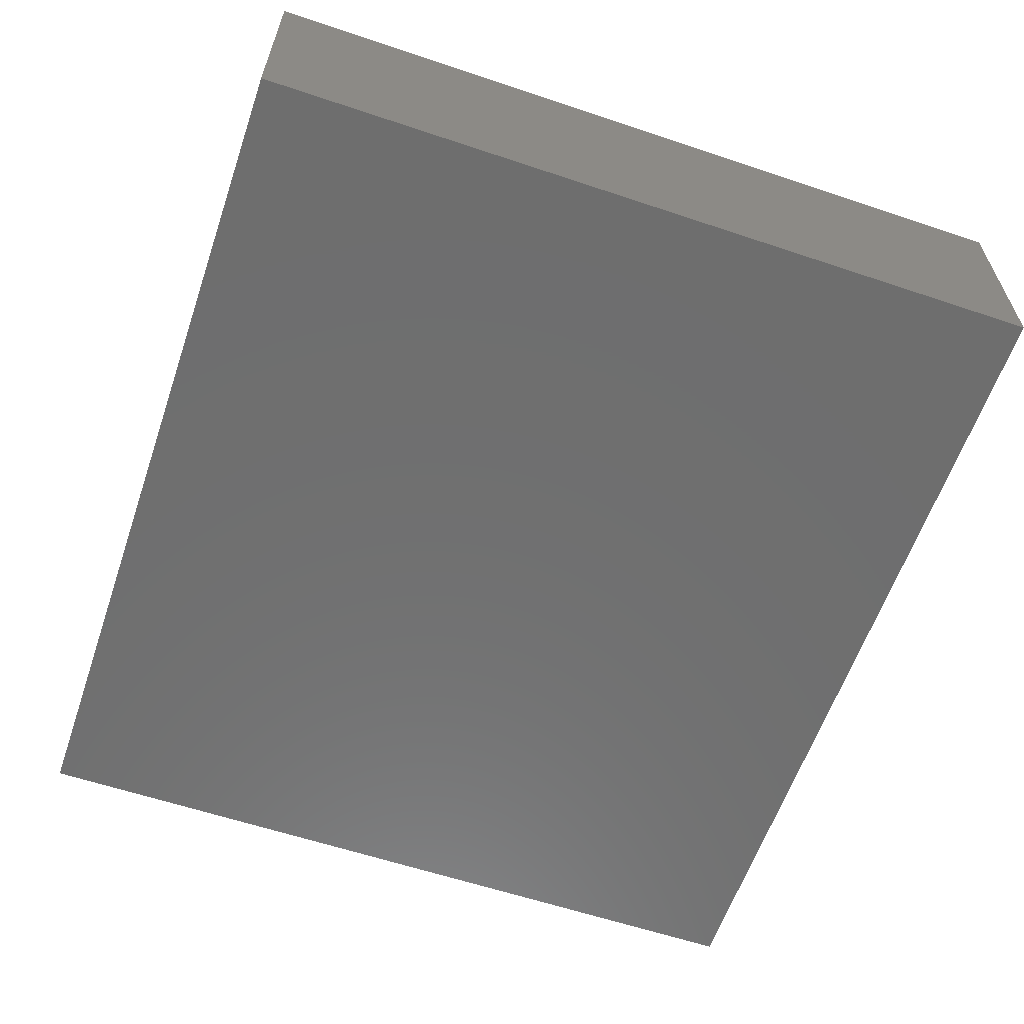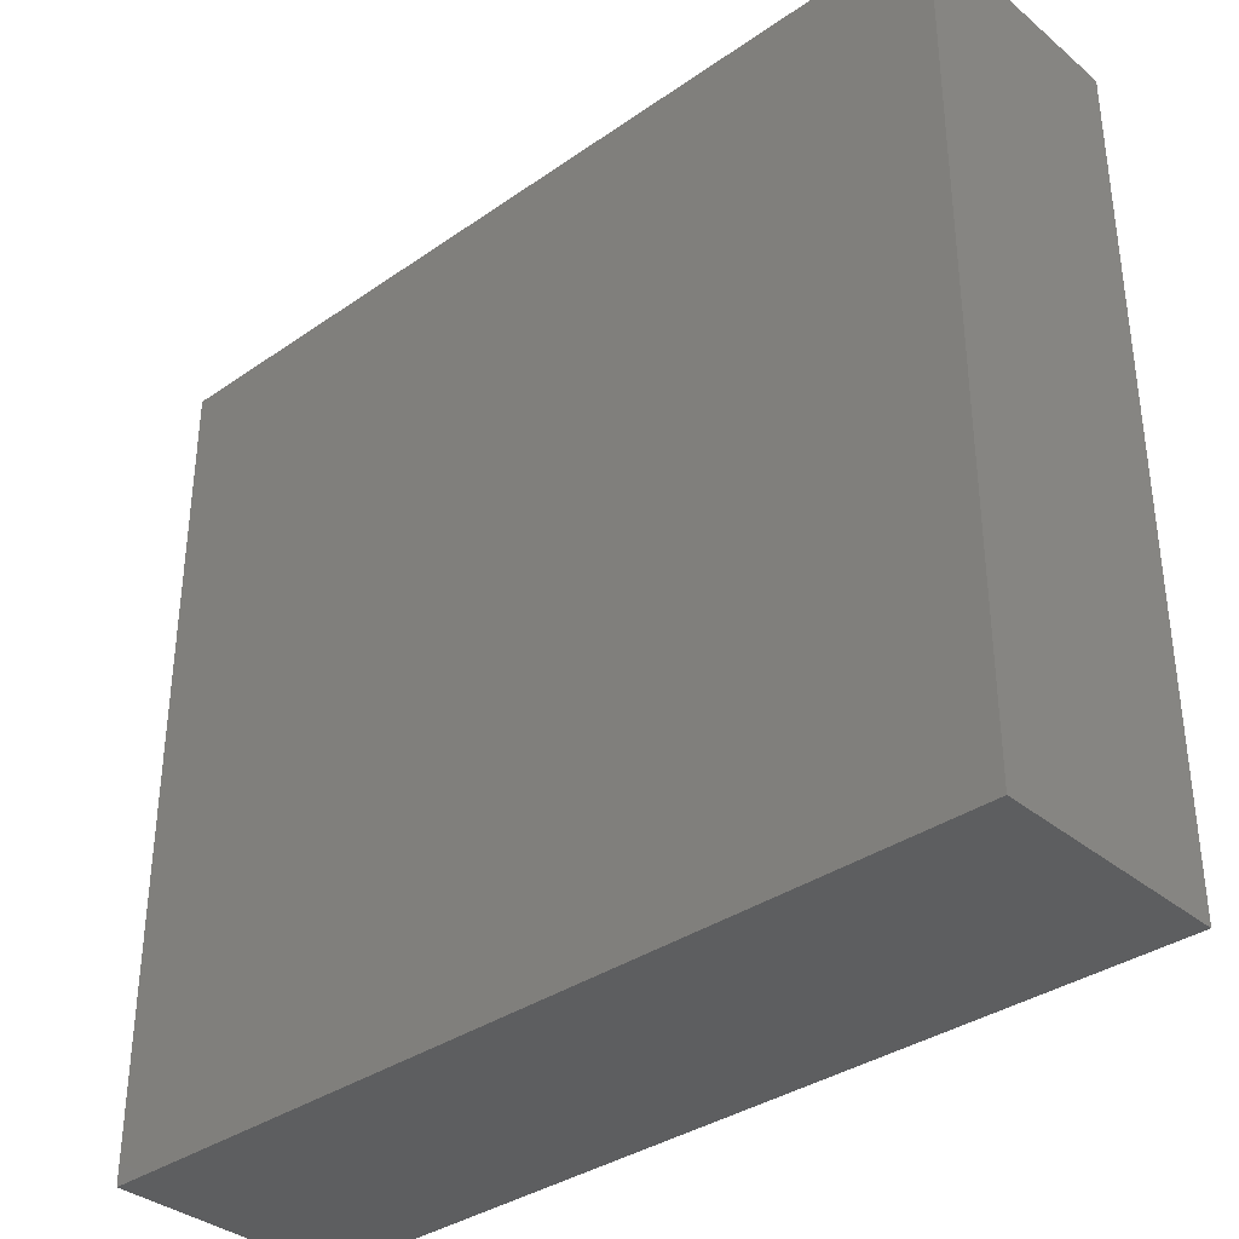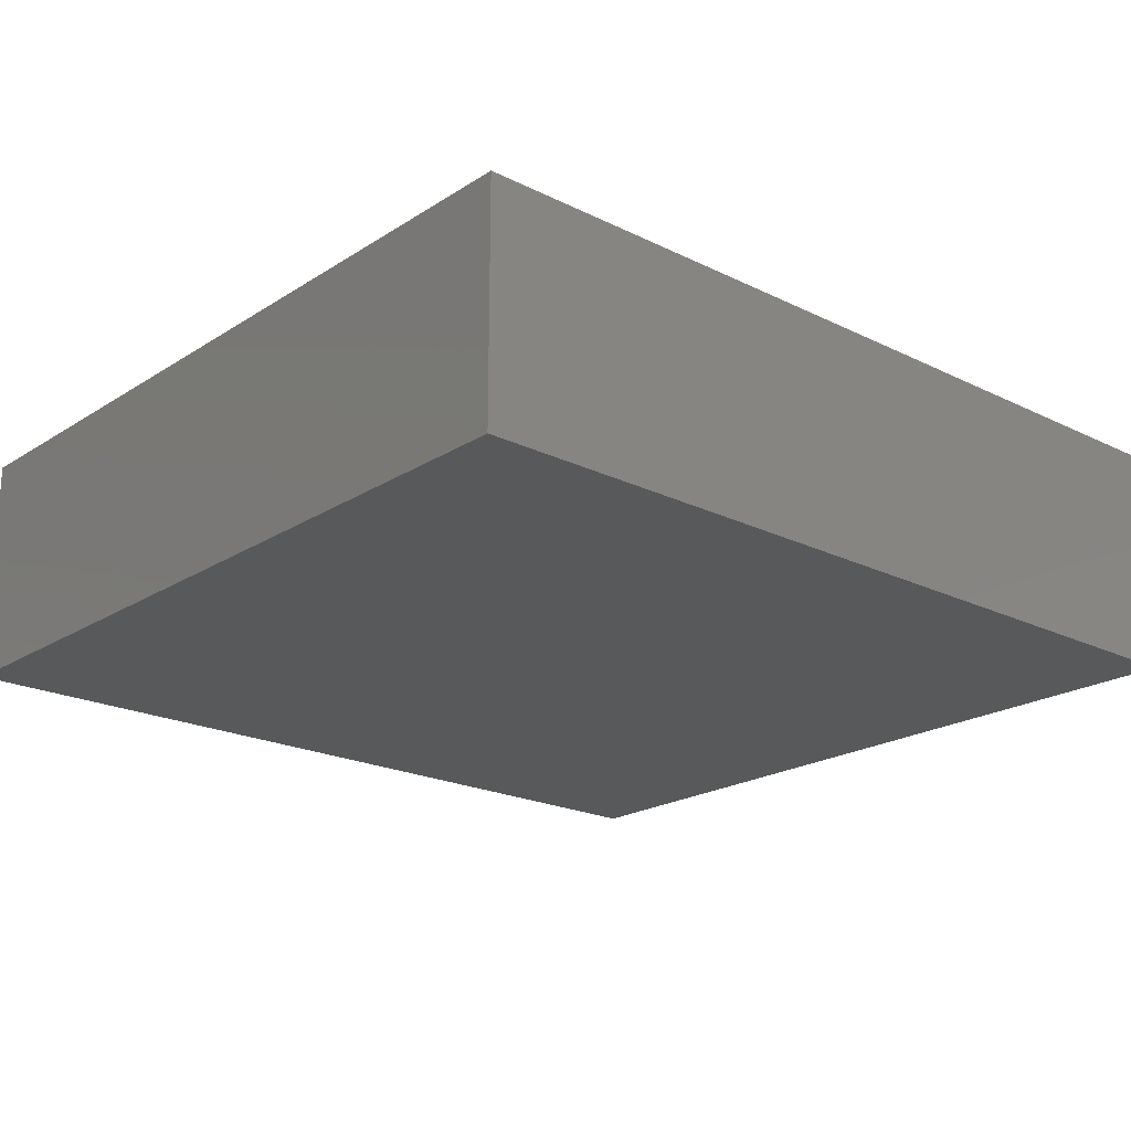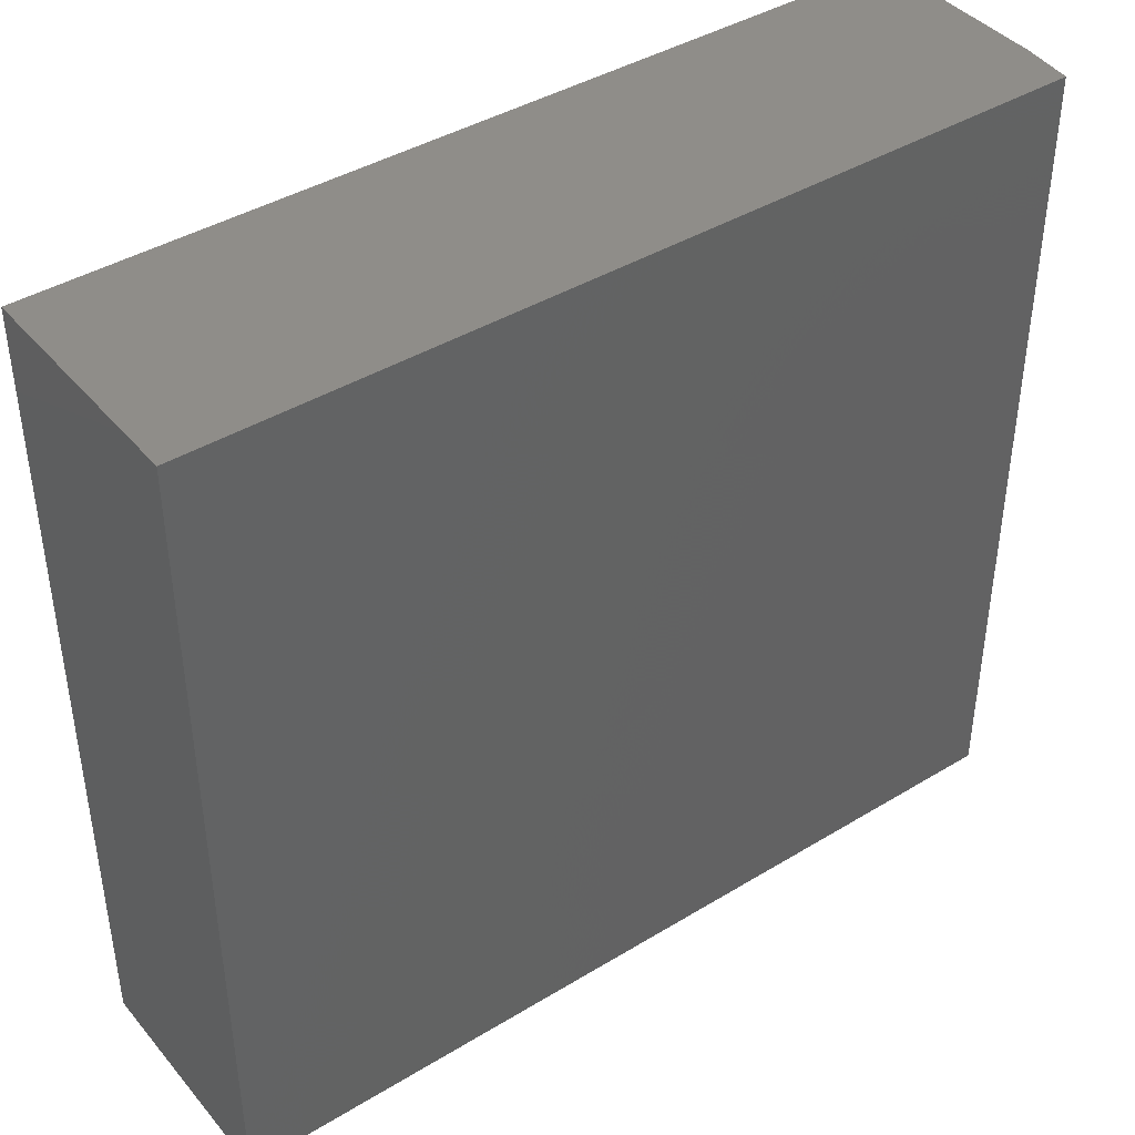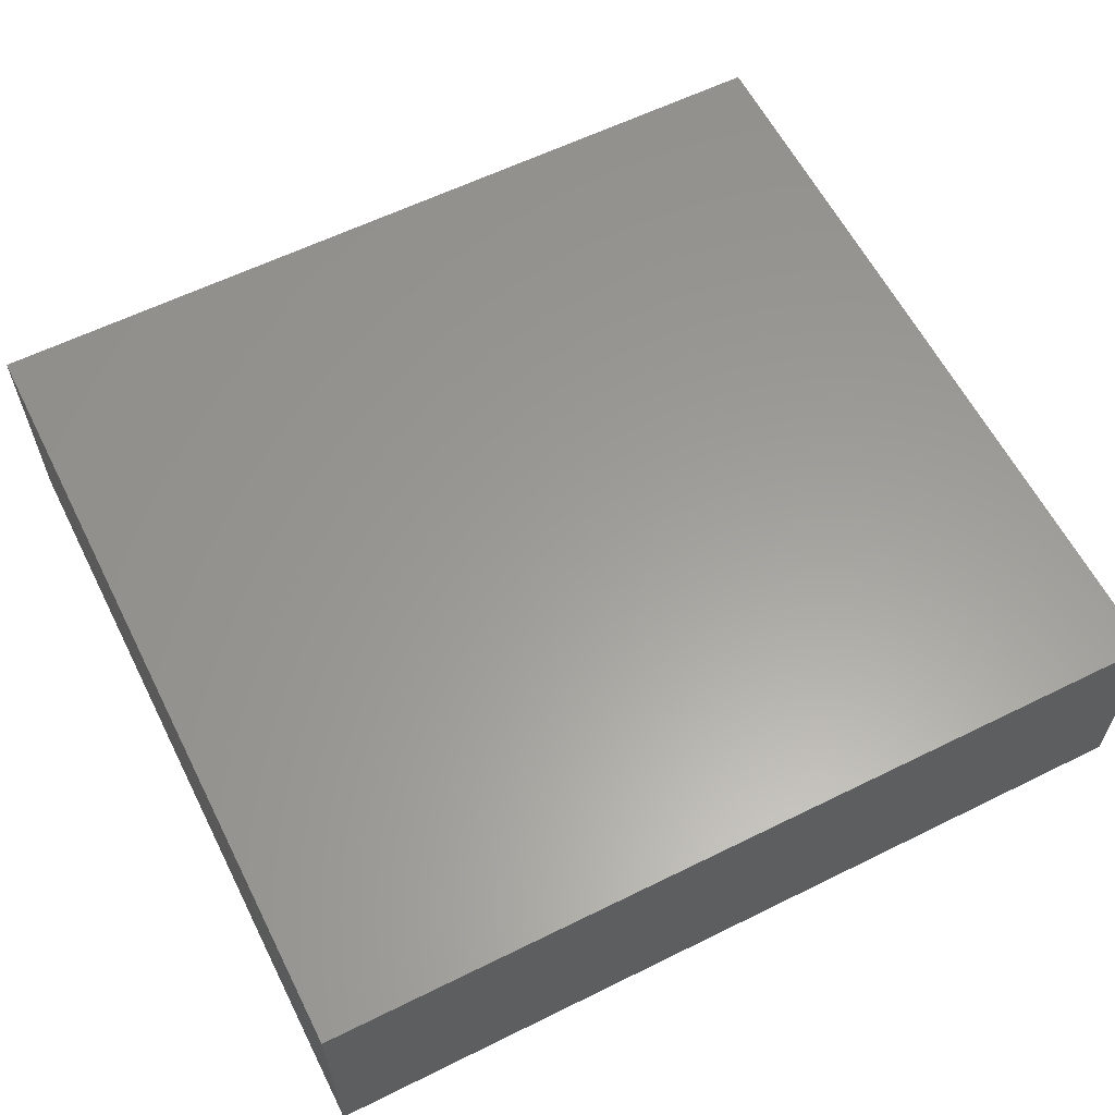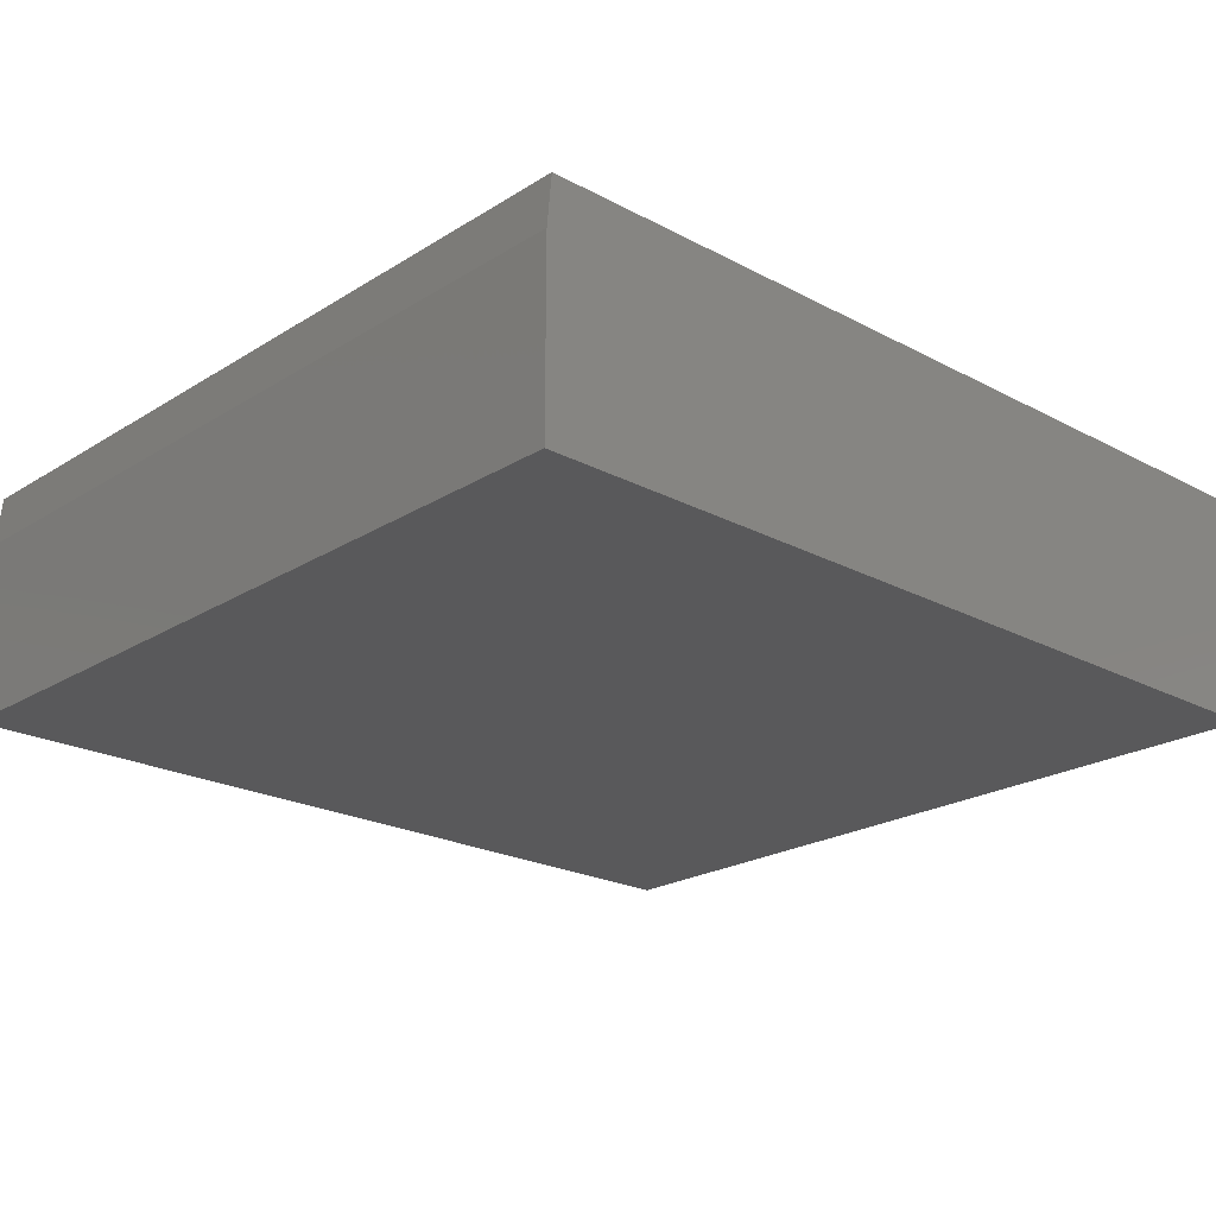
<metadata>
{"format":"stl","ext":"stl","renderer":"f3d","projection":"perspective","resolution":1024,"background":"white","views":[{"elev":-60.6,"azim":-108.9,"up":"+Z"},{"elev":-35.3,"azim":-137.4,"up":"+Y"},{"elev":-20.8,"azim":-41.4,"up":"+Z"},{"elev":41.5,"azim":-36.3,"up":"+Y"},{"elev":60.4,"azim":-26.8,"up":"+Z"},{"elev":-22.0,"azim":137.2,"up":"+Z"}]}
</metadata>
<code>
# stl→obj: 10 verts, 16 faces
v -0.75 -0.6875 0.3984
v 0.7422 -0.6875 0.3984
v -0.75 0.702 0.3984
v 0.7422 0.702 0.3984
v -0.75 0.702 0
v 0.75 0.702 0
v 0.75 0.702 0.3125
v 0.75 -0.6875 0.3125
v 0.75 -0.6875 0
v -0.75 -0.6875 0
f 1 2 3
f 3 2 4
f 5 3 6
f 6 3 4
f 6 4 7
f 8 9 7
f 7 9 6
f 1 10 2
f 2 10 9
f 2 9 8
f 4 2 7
f 7 2 8
f 10 5 9
f 9 5 6
f 3 5 1
f 1 5 10

</code>
